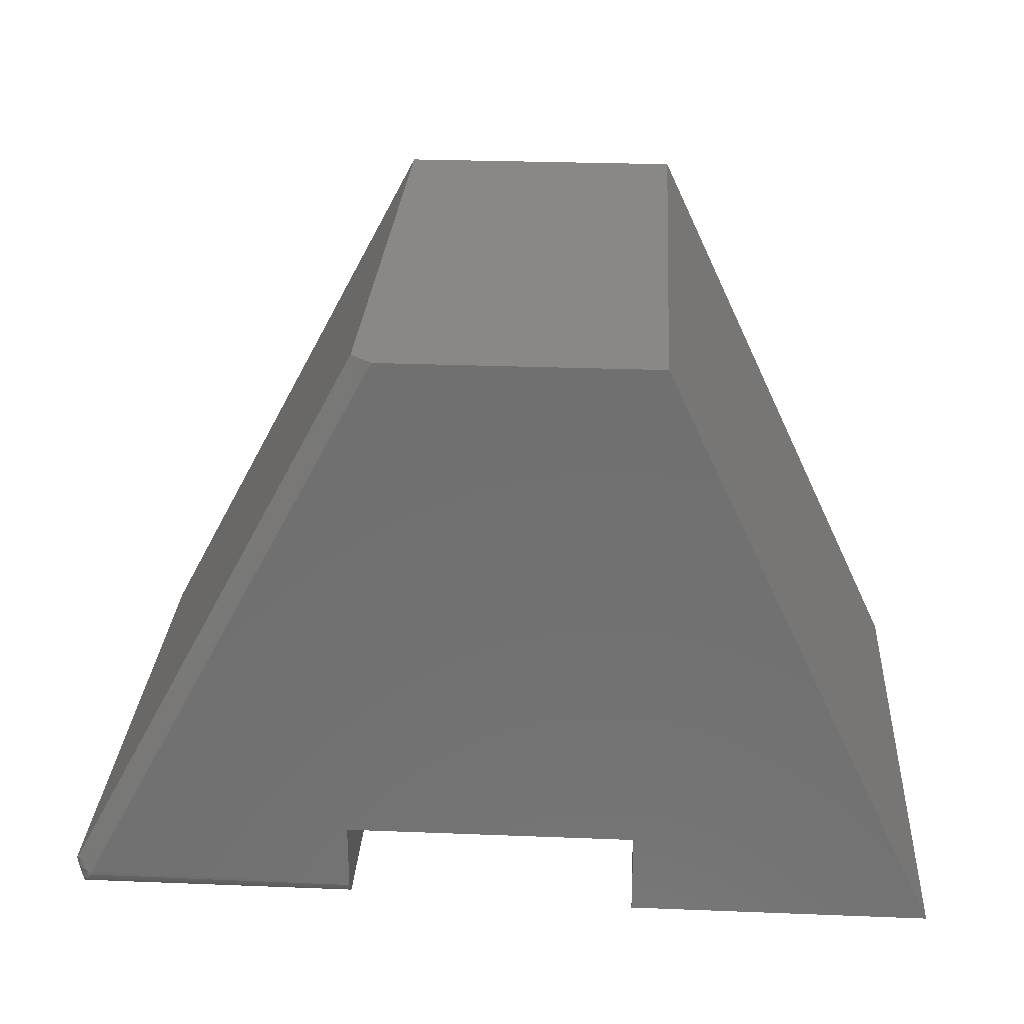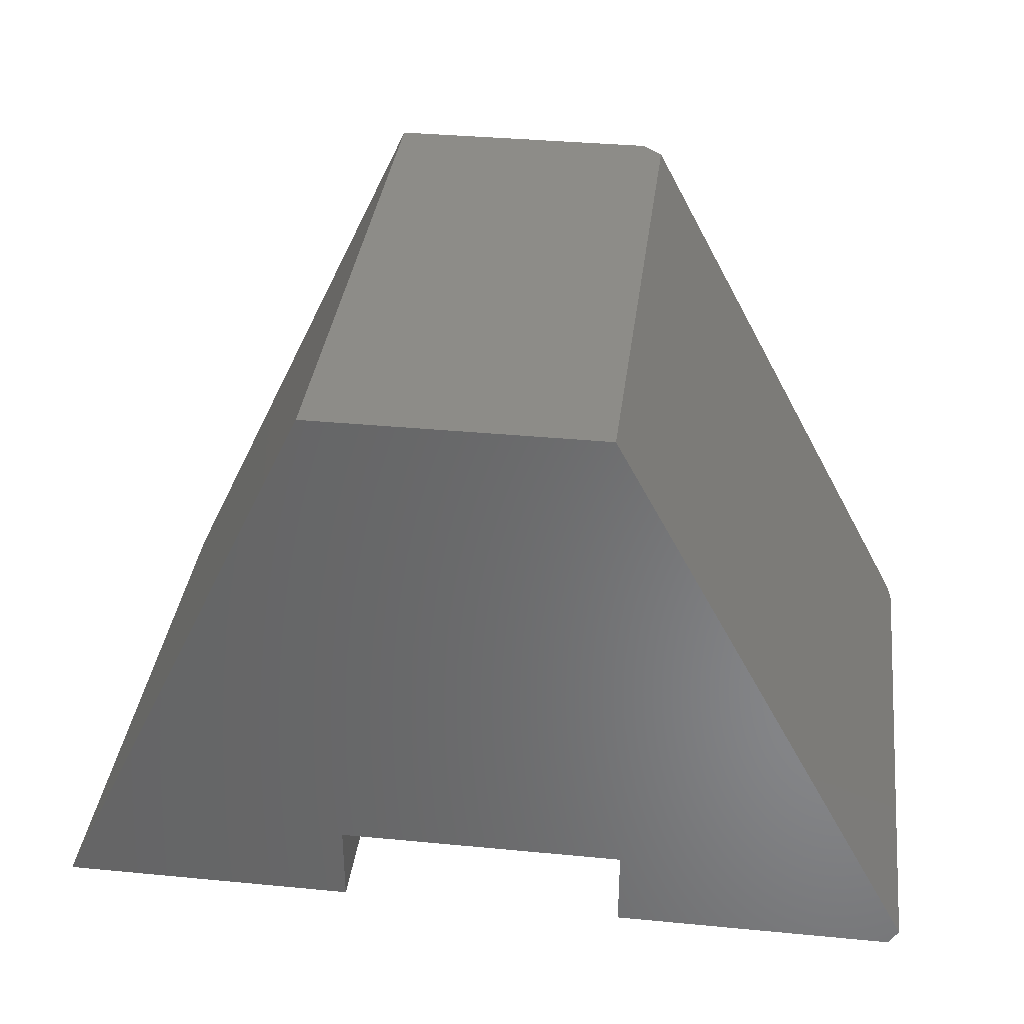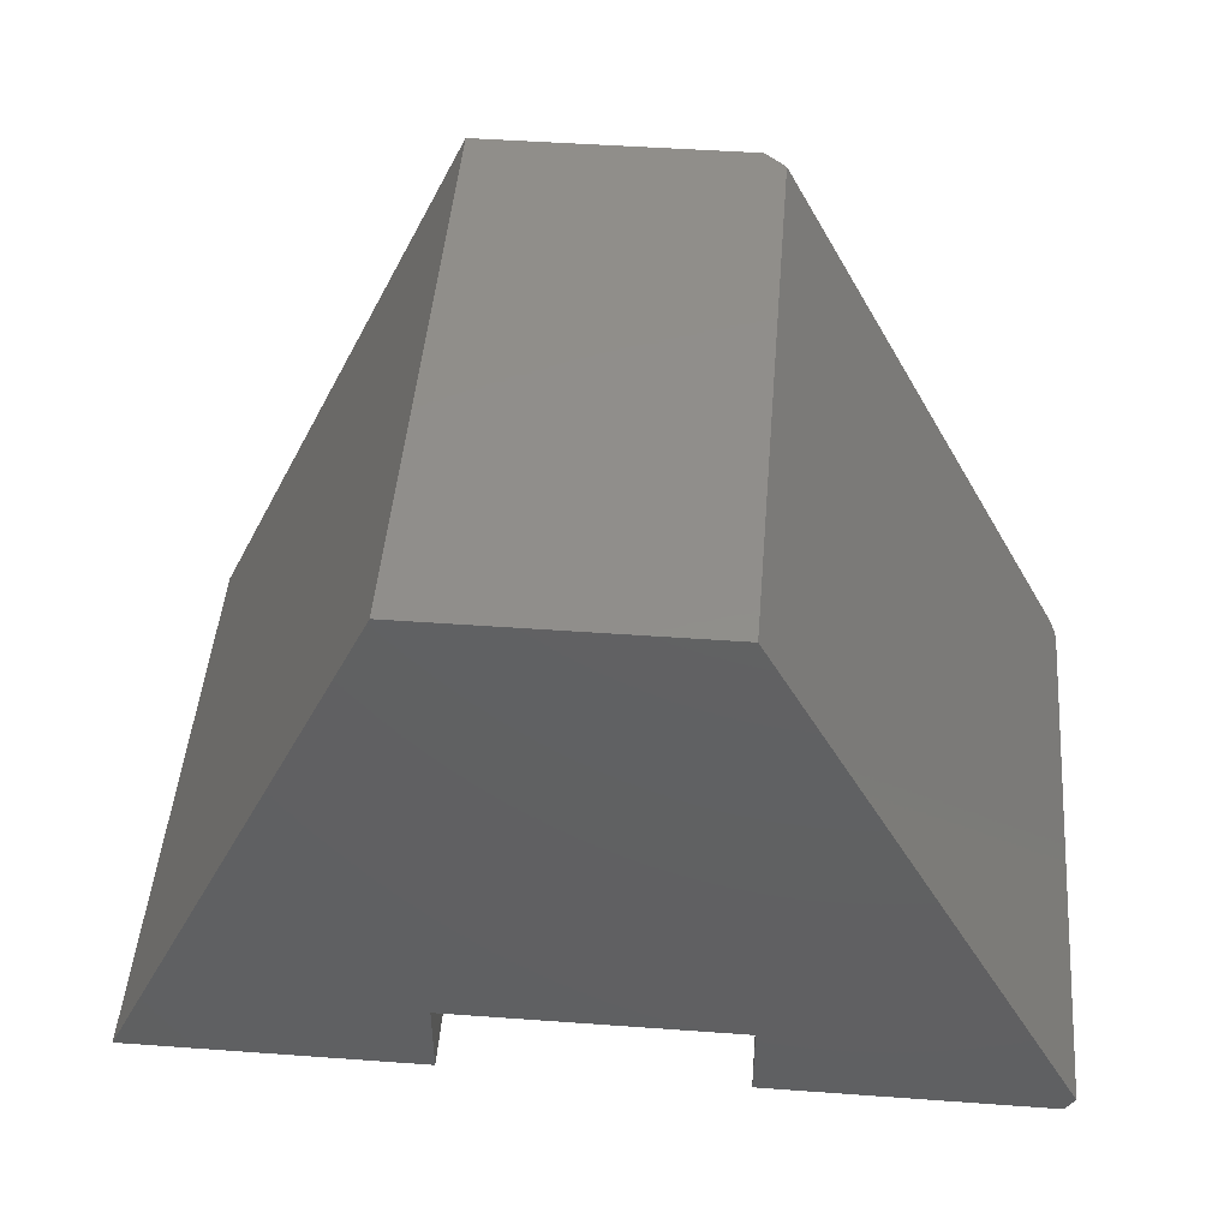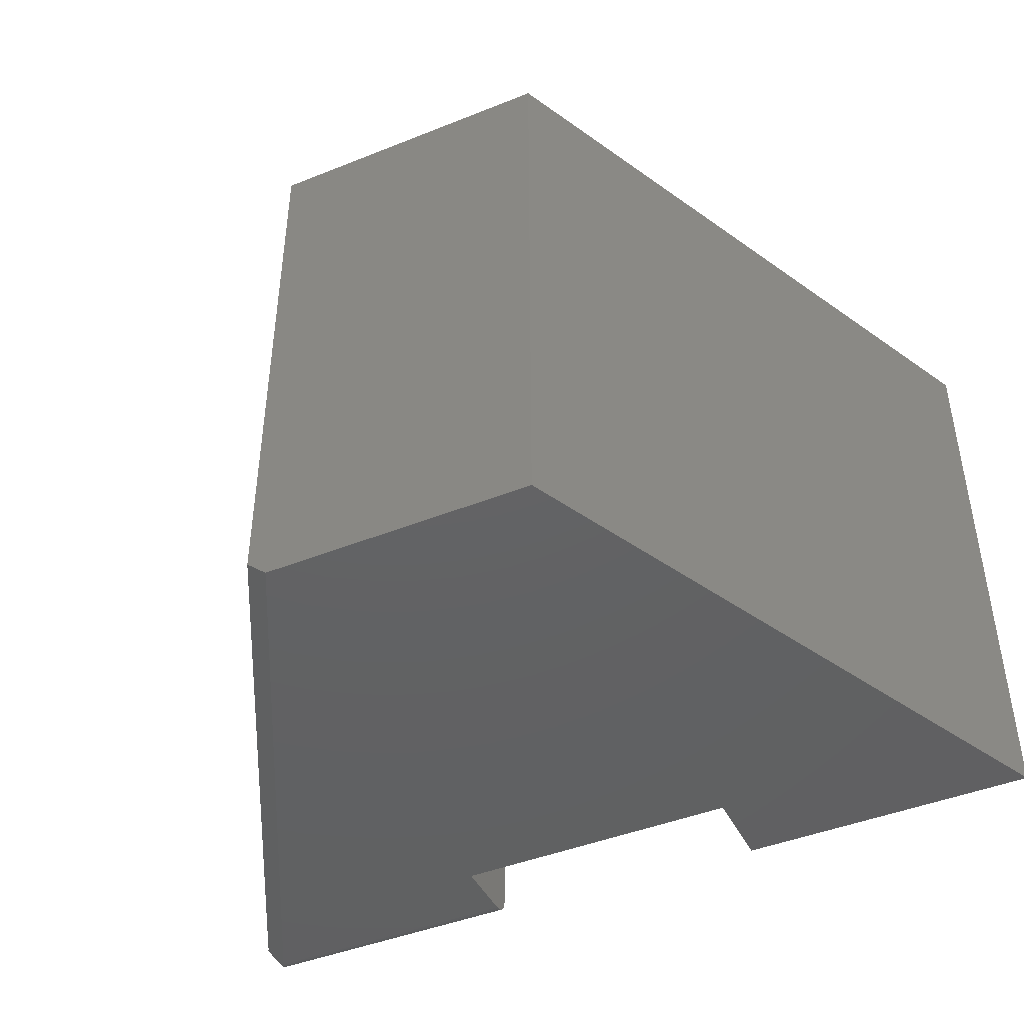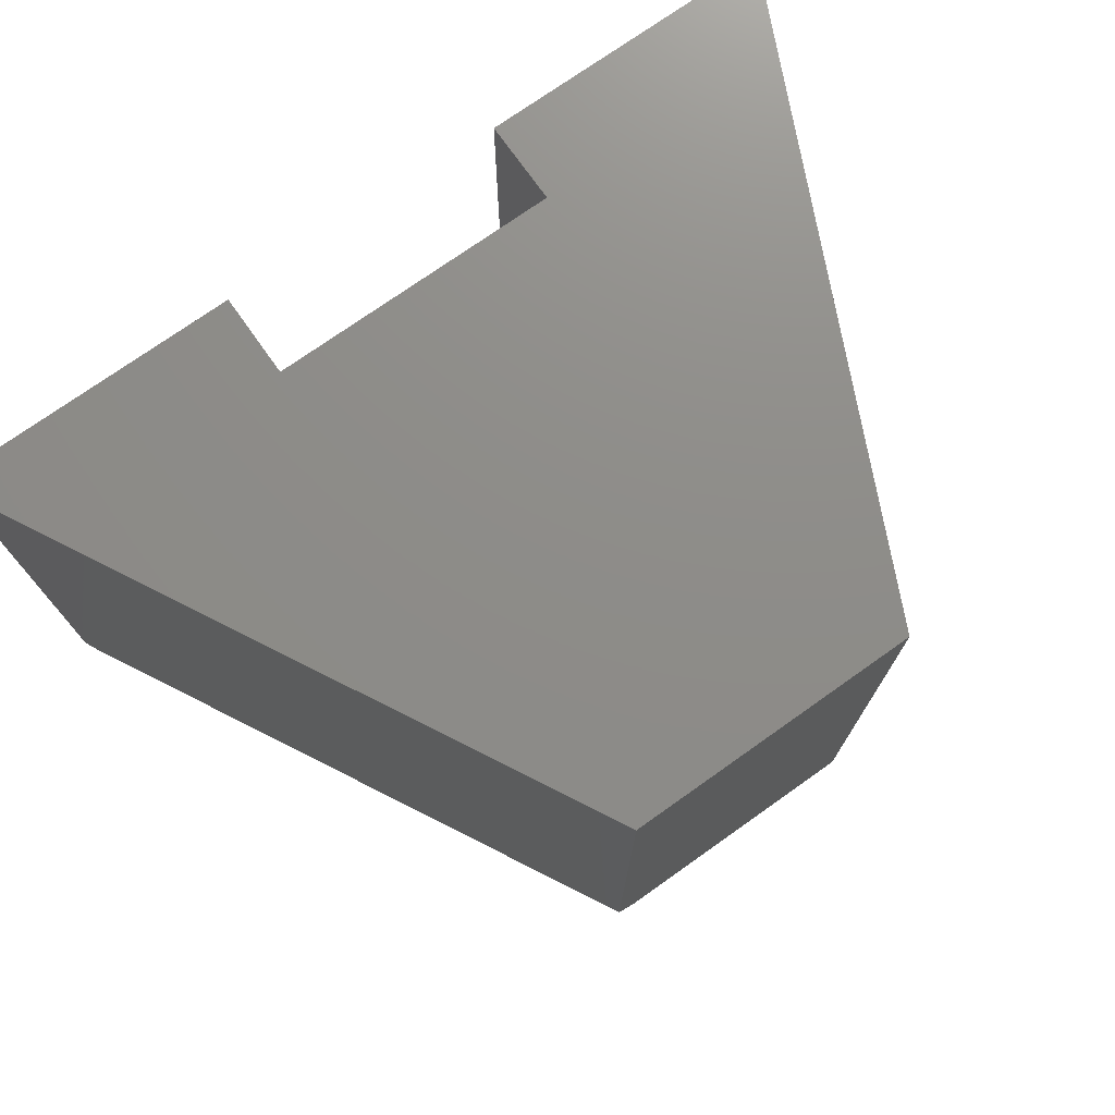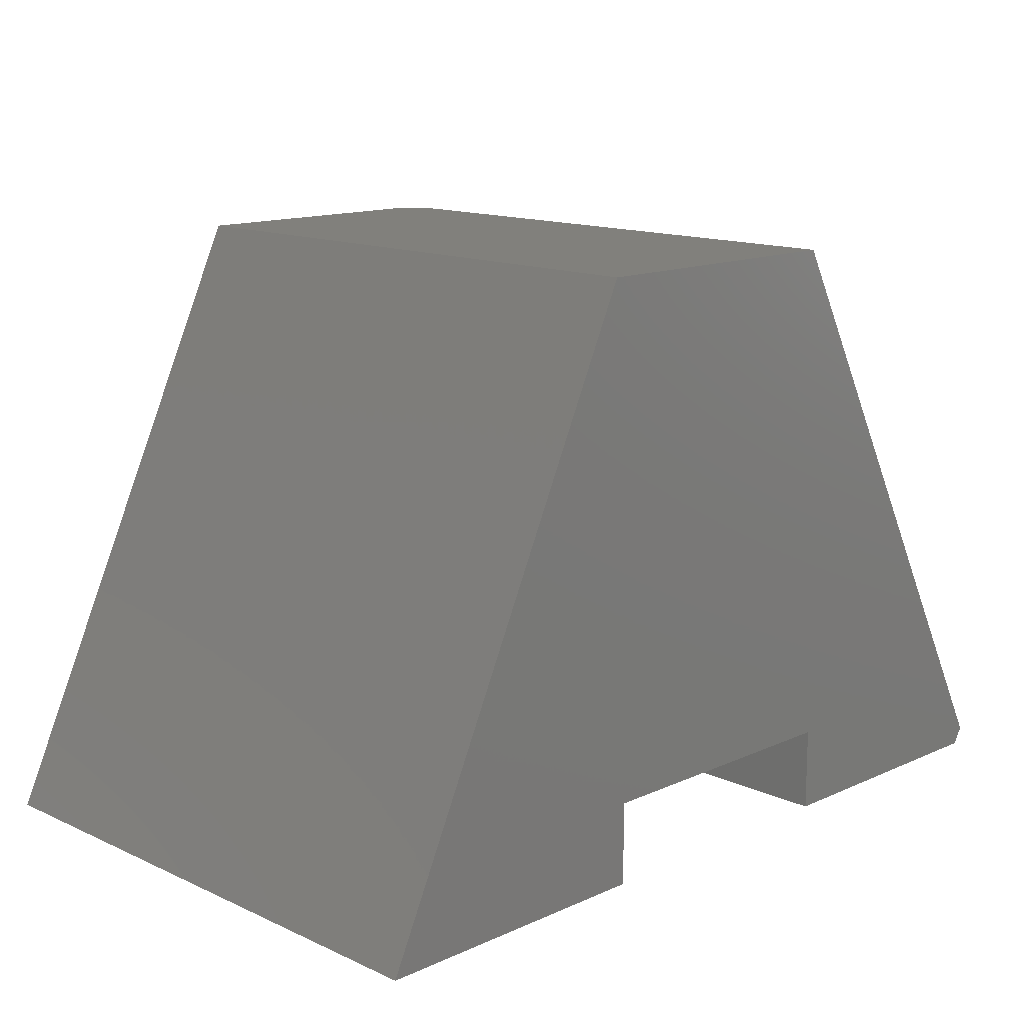
<metadata>
{"format":"stl","ext":"stl","renderer":"f3d","projection":"perspective","resolution":1024,"background":"white","views":[{"elev":27.1,"azim":3.5,"up":"+Z"},{"elev":35.7,"azim":-172.8,"up":"+Z"},{"elev":47.1,"azim":-175.3,"up":"+Z"},{"elev":-44.2,"azim":25.1,"up":"+Y"},{"elev":74.6,"azim":-35.3,"up":"+Y"},{"elev":13.9,"azim":135.2,"up":"+Z"}]}
</metadata>
<code>
# stl→obj: 85 verts, 166 faces
v 0.01562 0 -9.568e-19
v 0.01558 -0.4844 -9.539e-19
v 0.01459 -0.4829 0.001725
v 0.01355 -0.4815 0.00345
v 0.01251 -0.4801 0.005175
v 0.01148 -0.4786 0.006899
v 0.01044 -0.4772 0.008624
v 0.009404 -0.4757 0.01035
v 0.008367 -0.4743 0.01207
v 0.007331 -0.4729 0.0138
v 0.007331 0 0.0138
v 0.2861 -0.5 0.5053
v 0.2684 -0.4844 0.5053
v 0.01476 -0.4844 0.02778
v 0.02038 -0.4922 0.0217
v 0.02599 -0.5 0.01562
v 0.2526 -0.5 0.01562
v 0.02481 -0.4998 0.01345
v 0.2526 -0.4997 0.01258
v 0.2526 -0.4904 0.001189
v 0.2526 -0.4931 0.002633
v 0.01718 -0.4918 0.001887
v 0.01823 -0.4939 0.003232
v 0.2526 -0.4954 0.004576
v 0.01945 -0.4957 0.004886
v 0.02031 -0.4968 0.00613
v 0.2526 -0.4974 0.006944
v 0.02121 -0.4977 0.007467
v 0.2526 -0.4988 0.009646
v 0.02237 -0.4987 0.009286
v 0.02352 -0.4994 0.01119
v 0.2526 -0.4844 -1.547e-17
v 0.01581 -0.4872 0.0002529
v 0.2526 -0.4874 0.0003002
v 0.01636 -0.4896 0.0008855
v 0.2526 -0.5 0.07105
v 0.4974 -0.5 0.07105
v 0.4974 -0.5 -3.046e-17
v 0.75 -0.5 -4.592e-17
v 0.5132 -0.5 0.5053
v 0.2684 0 0.5053
v 0.00833 -0.4782 0.01568
v 0.009062 -0.4798 0.01706
v 0.009925 -0.4811 0.01868
v 0.01087 -0.4822 0.02047
v 0.01186 -0.4832 0.02233
v 0.01286 -0.4838 0.0242
v 0.01383 -0.4842 0.02603
v 0.007436 -0.4747 0.014
v 0.007776 -0.4765 0.01464
v 0.2526 0 -1.547e-17
v 0.4974 0 0.07105
v 0.2526 0 0.07105
v 0.5132 0 0.5053
v 0.75 0 -4.592e-17
v 0.4974 0 -3.046e-17
v 0.01261 -0.4804 0.00639
v 0.009319 -0.4796 0.01312
v 0.01266 -0.4819 0.006535
v 0.01279 -0.4834 0.006679
v 0.01293 -0.4844 0.006779
v 0.01342 -0.4866 0.007011
v 0.01379 -0.4878 0.007141
v 0.0107 -0.4835 0.02054
v 0.01184 -0.4848 0.02071
v 0.01264 -0.4856 0.02082
v 0.01429 -0.4872 0.02105
v 0.008847 -0.4754 0.01271
v 0.008895 -0.4765 0.01281
v 0.009055 -0.4781 0.01297
v 0.009682 -0.481 0.01328
v 0.01014 -0.4824 0.01343
v 0.01075 -0.4839 0.01359
v 0.01291 -0.4876 0.01404
v 0.01361 -0.4885 0.01416
v 0.01568 -0.4885 0.02123
v 0.01477 -0.4899 0.01434
v 0.01601 -0.4913 0.01452
v 0.01731 -0.4926 0.01471
v 0.01856 -0.4909 0.02158
v 0.02005 -0.4952 0.01507
v 0.01423 -0.489 0.007271
v 0.02195 -0.4968 0.01531
v 0.01146 -0.4853 0.01375
v 0.01226 -0.4866 0.01392
f 1 2 3
f 1 3 4
f 1 4 5
f 1 5 6
f 1 6 7
f 1 7 8
f 1 8 9
f 1 9 10
f 1 10 11
f 12 13 14
f 12 14 15
f 12 15 16
f 17 18 19
f 17 16 18
f 20 21 22
f 21 23 22
f 23 21 24
f 23 24 25
f 26 25 24
f 24 27 26
f 26 27 28
f 28 27 29
f 28 29 30
f 31 30 29
f 29 19 31
f 31 19 18
f 2 32 33
f 33 32 34
f 33 34 35
f 35 34 20
f 35 20 22
f 36 16 17
f 36 12 16
f 37 38 39
f 37 39 40
f 37 40 12
f 37 12 36
f 13 41 14
f 11 42 43
f 11 43 44
f 11 44 45
f 11 45 46
f 11 46 47
f 11 47 48
f 11 48 14
f 11 14 41
f 42 11 10
f 42 10 49
f 42 49 50
f 2 1 32
f 32 1 51
f 52 53 54
f 52 54 55
f 52 55 56
f 1 11 51
f 51 11 53
f 11 41 53
f 53 41 54
f 54 41 40
f 40 41 13
f 40 13 12
f 6 5 57
f 57 58 6
f 57 5 4
f 57 4 59
f 59 4 3
f 59 3 60
f 61 60 3
f 62 33 63
f 46 45 64
f 64 65 46
f 46 65 47
f 47 65 66
f 47 66 48
f 48 66 67
f 10 9 49
f 49 9 68
f 49 68 50
f 50 68 69
f 50 69 70
f 50 70 42
f 42 70 58
f 42 58 43
f 43 58 71
f 43 71 44
f 71 72 44
f 44 72 45
f 45 72 73
f 73 64 45
f 66 74 75
f 76 77 78
f 76 78 79
f 76 79 80
f 15 80 79
f 79 81 15
f 68 9 8
f 8 69 68
f 69 8 7
f 69 7 70
f 70 7 6
f 70 6 58
f 58 57 71
f 2 33 62
f 2 62 61
f 2 61 3
f 82 63 33
f 82 33 35
f 82 35 22
f 82 22 23
f 82 23 25
f 82 25 26
f 82 26 28
f 82 28 30
f 82 30 83
f 82 83 81
f 82 81 79
f 82 79 78
f 82 78 77
f 82 77 75
f 14 48 67
f 14 67 76
f 14 76 80
f 14 80 15
f 83 30 31
f 83 31 18
f 83 18 16
f 83 16 15
f 83 15 81
f 64 73 65
f 65 73 84
f 65 84 66
f 66 84 85
f 66 85 74
f 77 76 75
f 75 76 67
f 75 67 66
f 71 57 72
f 72 57 59
f 72 59 73
f 73 59 60
f 73 60 84
f 84 60 61
f 84 61 62
f 82 75 63
f 63 75 74
f 63 74 62
f 62 74 85
f 62 85 84
f 17 19 29
f 36 17 29
f 36 29 27
f 36 27 24
f 36 24 21
f 36 21 20
f 36 20 34
f 36 34 32
f 36 32 51
f 36 51 53
f 39 55 40
f 40 55 54
f 38 56 39
f 39 56 55
f 52 56 37
f 37 56 38
f 53 52 36
f 36 52 37

</code>
